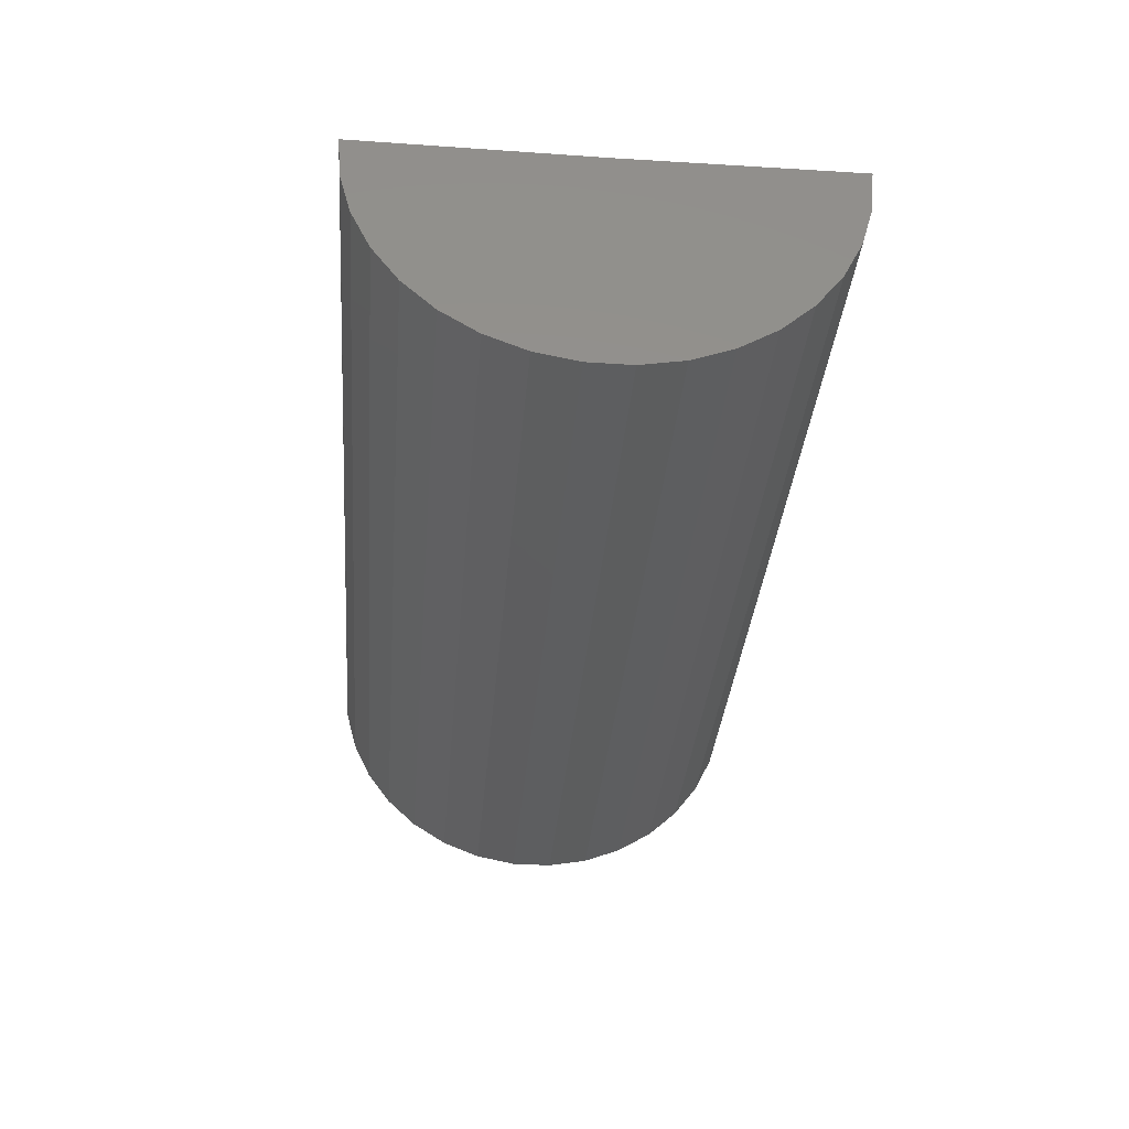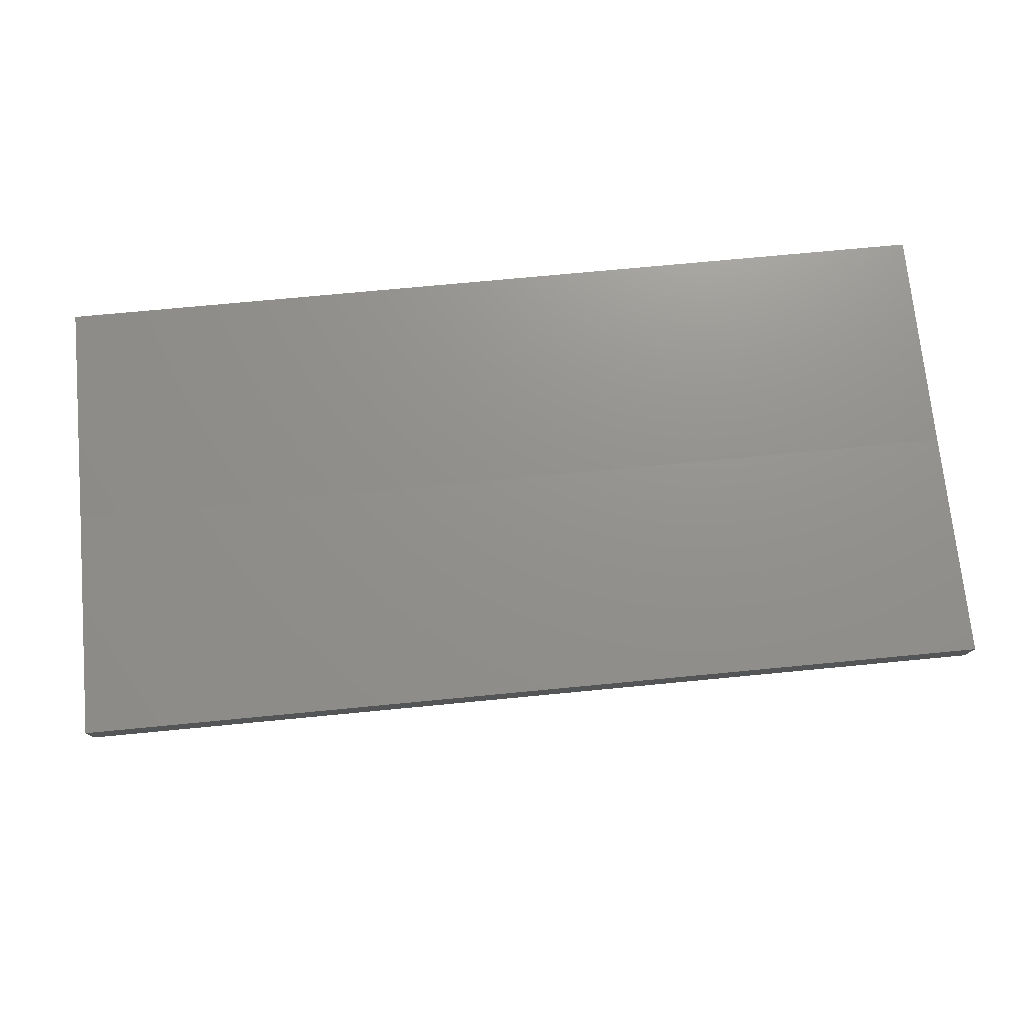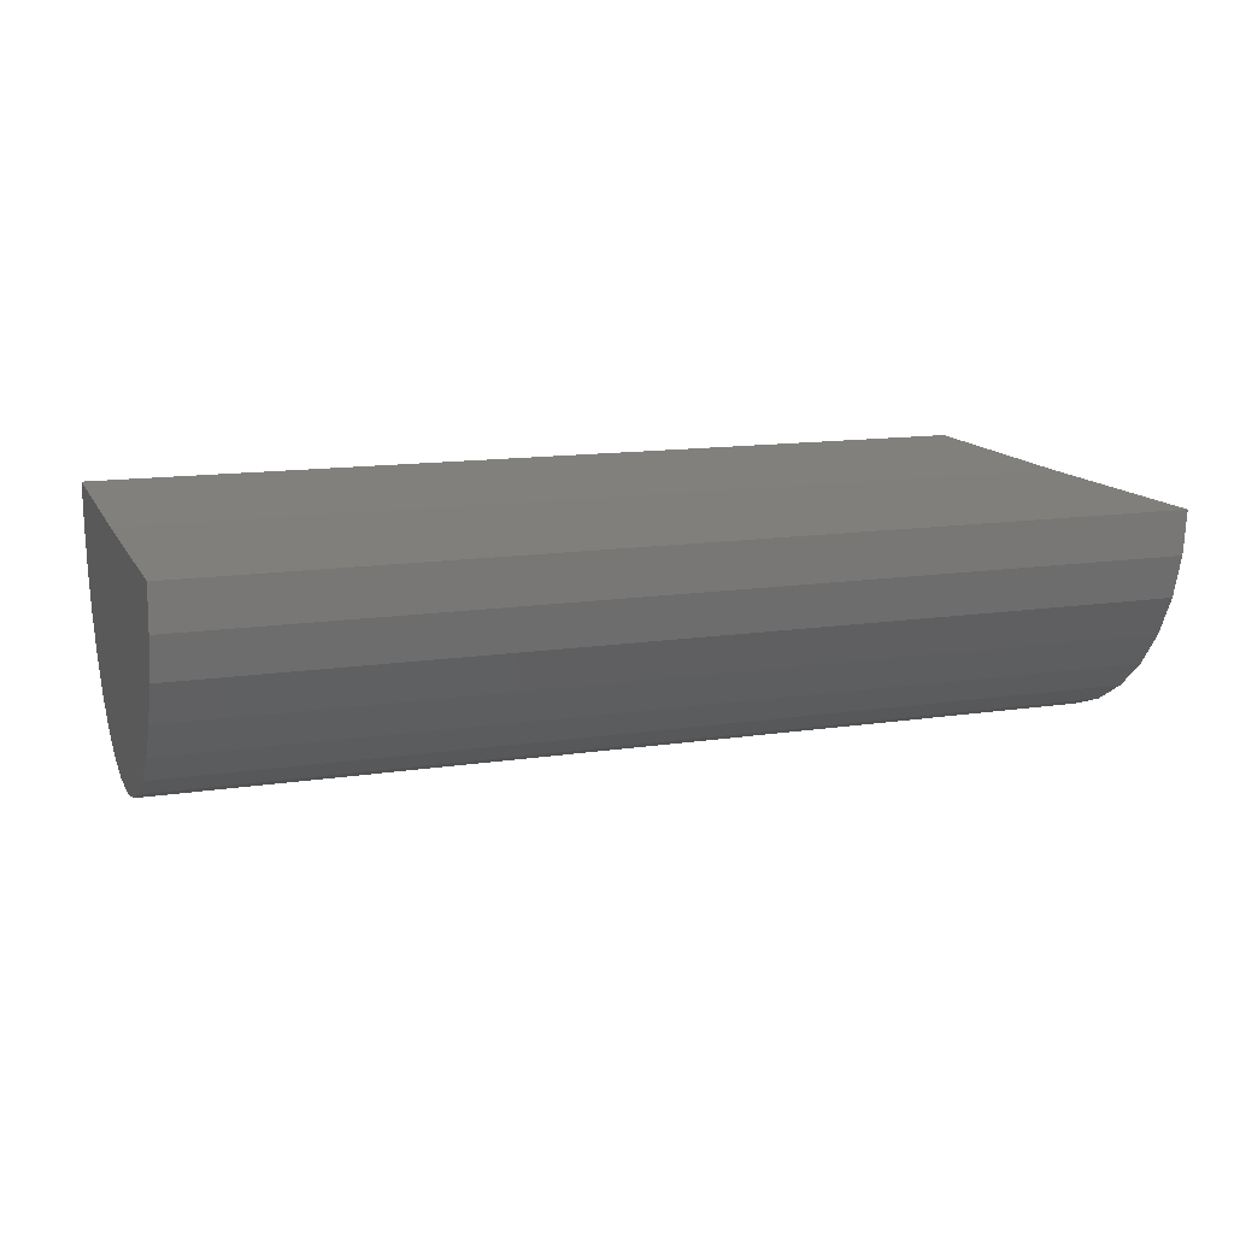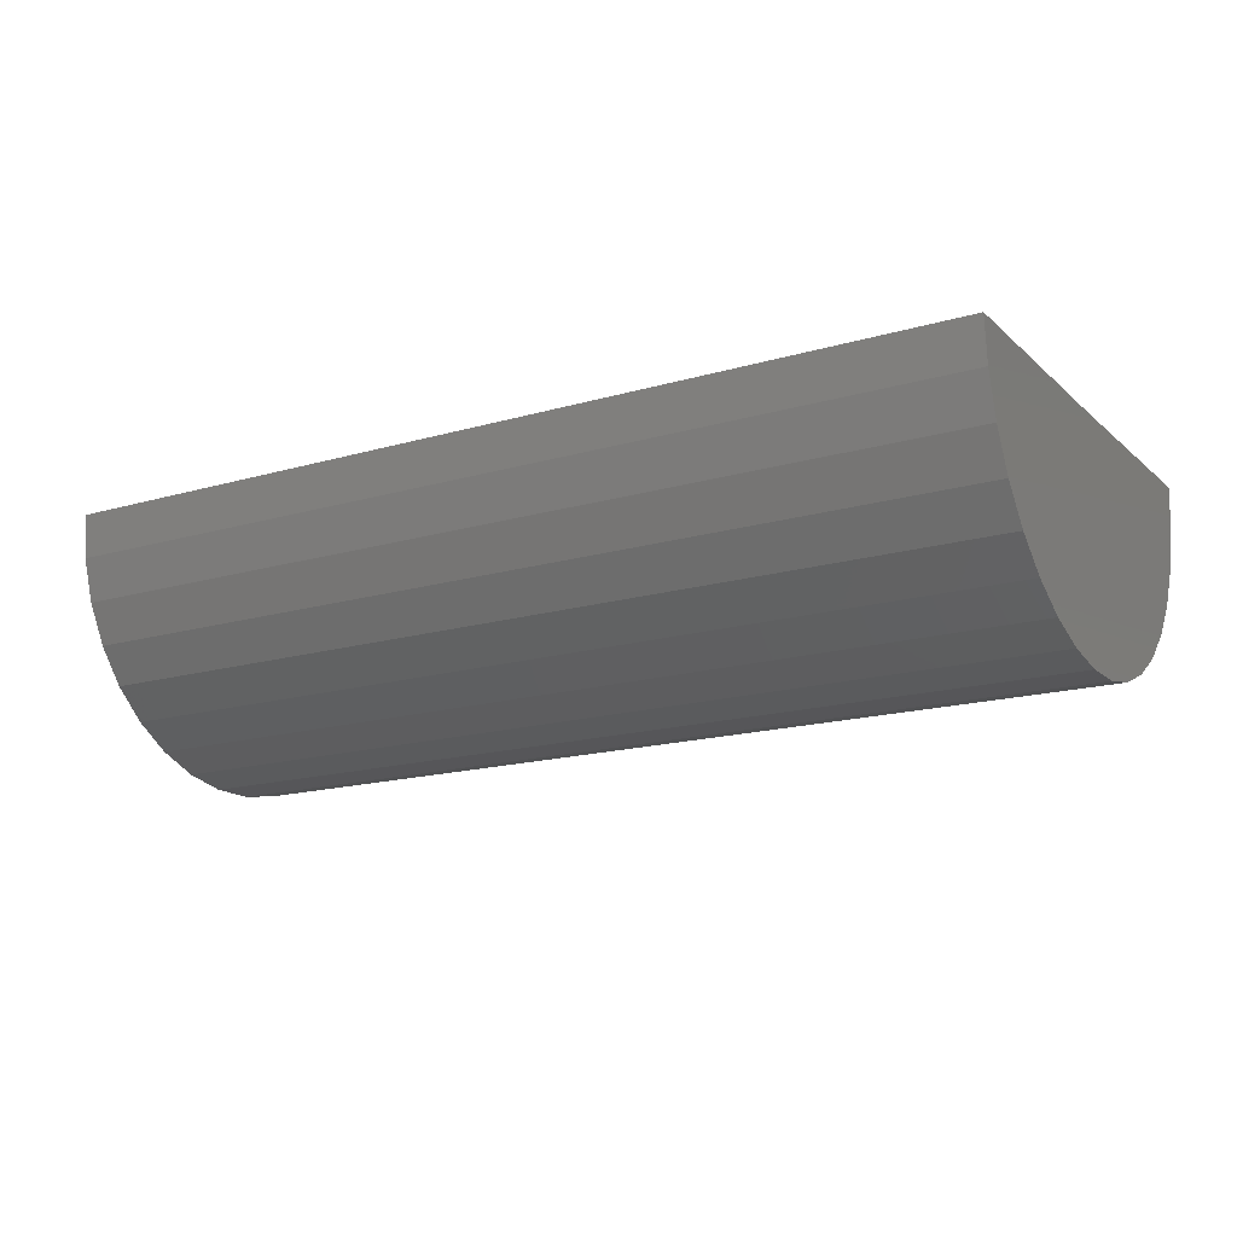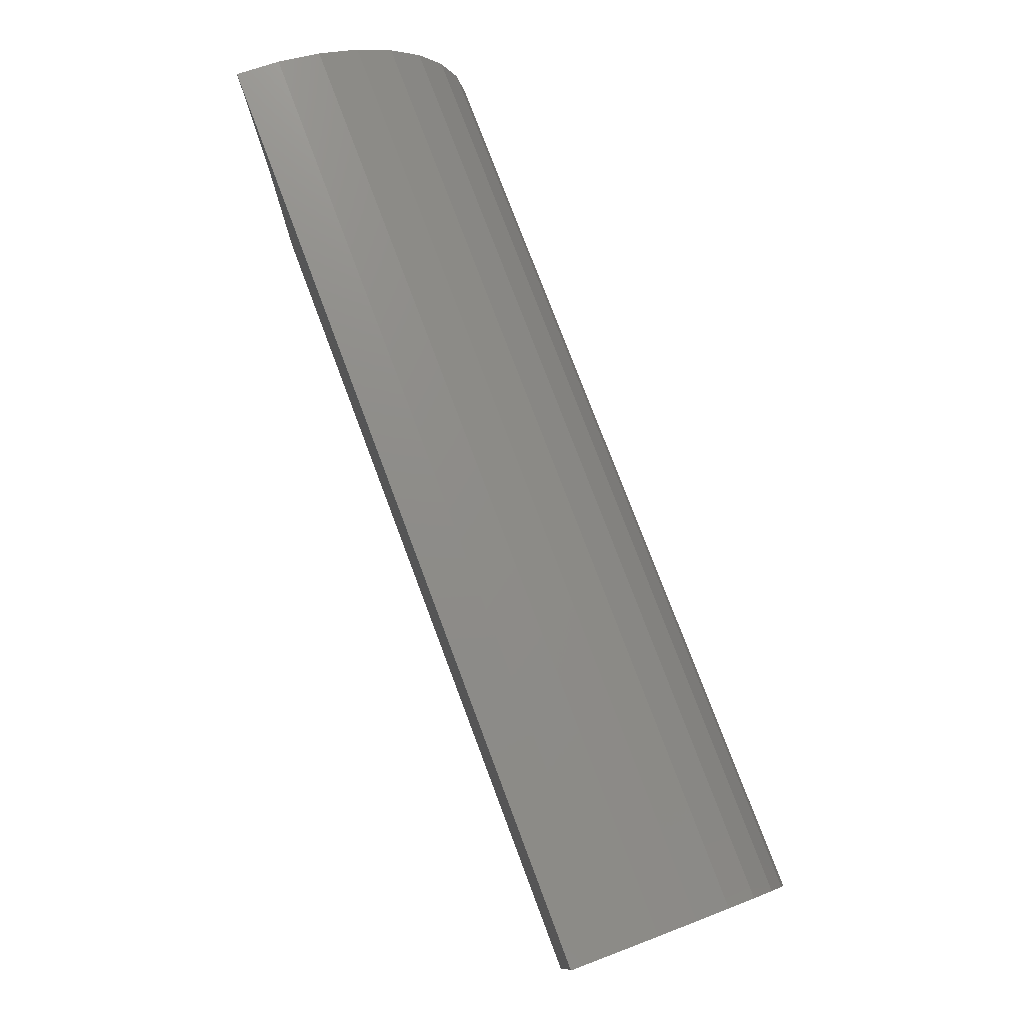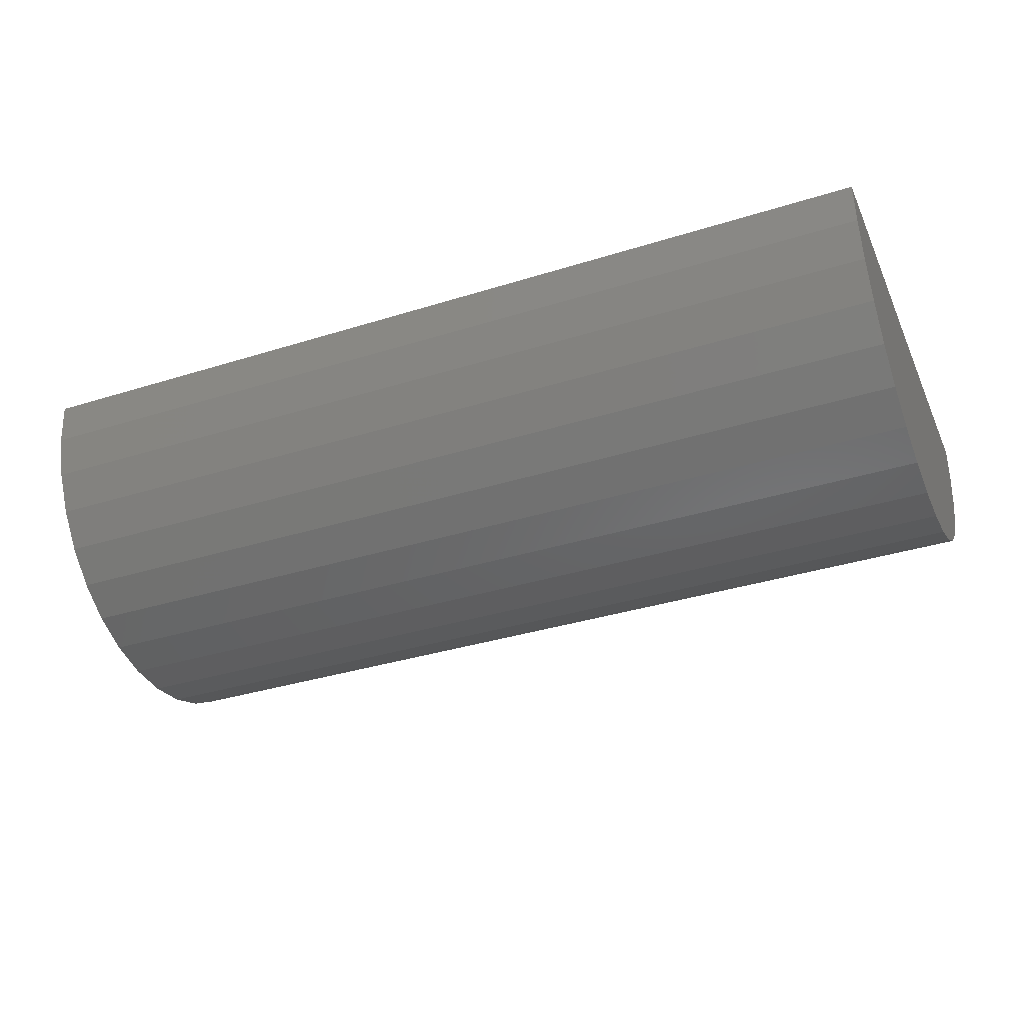
<metadata>
{"format":"stl","ext":"stl","renderer":"f3d","projection":"perspective","resolution":1024,"background":"white","views":[{"elev":-34.2,"azim":85.3,"up":"+Y"},{"elev":71.8,"azim":174.5,"up":"+Y"},{"elev":13.1,"azim":160.6,"up":"+Y"},{"elev":-16.4,"azim":-149.3,"up":"+Y"},{"elev":76.7,"azim":-110.6,"up":"+Z"},{"elev":-35.6,"azim":22.4,"up":"+Y"}]}
</metadata>
<code>
# stl→obj: 38 verts, 72 faces
v -0.75 0.004669 0.5704
v 0.75 0.004669 0.5704
v -0.75 2.104e-17 0.1914
v 0.75 1.876e-16 0.1914
v -0.75 0 -0.1875
v 0.75 1.665e-16 -0.1875
v -0.75 -0.0699 -0.181
v -0.75 -0.1374 -0.1617
v -0.75 -0.2002 -0.1303
v -0.75 -0.2561 -0.08786
v -0.75 -0.3032 -0.03582
v -0.75 -0.34 0.02401
v -0.75 -0.365 0.08959
v -0.75 -0.3775 0.1587
v -0.75 -0.3771 0.2289
v -0.75 -0.3637 0.2978
v -0.75 -0.3379 0.3631
v -0.75 -0.3004 0.4224
v -0.75 -0.2526 0.4739
v -0.75 -0.1962 0.5156
v -0.75 -0.133 0.5463
v -0.75 -0.06531 0.5647
v 0.75 -0.06531 0.5647
v 0.75 -0.133 0.5463
v 0.75 -0.1962 0.5156
v 0.75 -0.2526 0.4739
v 0.75 -0.3004 0.4224
v 0.75 -0.3379 0.3631
v 0.75 -0.3637 0.2978
v 0.75 -0.3771 0.2289
v 0.75 -0.3775 0.1587
v 0.75 -0.365 0.08959
v 0.75 -0.34 0.02401
v 0.75 -0.3032 -0.03582
v 0.75 -0.2561 -0.08786
v 0.75 -0.2002 -0.1303
v 0.75 -0.1374 -0.1617
v 0.75 -0.0699 -0.181
f 1 2 3
f 3 2 4
f 5 3 6
f 6 3 4
f 3 5 7
f 3 7 8
f 3 8 9
f 3 9 10
f 3 10 11
f 3 11 12
f 3 12 13
f 3 13 14
f 3 14 15
f 3 15 16
f 3 16 17
f 3 17 18
f 3 18 19
f 3 19 20
f 3 20 21
f 3 21 22
f 3 22 1
f 4 2 23
f 4 23 24
f 4 24 25
f 4 25 26
f 4 26 27
f 4 27 28
f 4 28 29
f 4 29 30
f 4 30 31
f 4 31 32
f 4 32 33
f 4 33 34
f 4 34 35
f 4 35 36
f 4 36 37
f 4 37 38
f 4 38 6
f 2 1 23
f 23 1 22
f 23 22 24
f 24 22 21
f 24 21 25
f 25 21 20
f 25 20 26
f 26 20 19
f 26 19 27
f 27 19 18
f 27 18 28
f 28 18 17
f 28 17 29
f 29 17 16
f 29 16 30
f 30 16 15
f 30 15 31
f 31 15 14
f 31 14 32
f 32 14 13
f 32 13 33
f 33 13 12
f 33 12 34
f 34 12 11
f 34 11 35
f 35 11 10
f 35 10 36
f 36 10 9
f 36 9 37
f 37 9 8
f 37 8 38
f 38 8 7
f 38 7 6
f 6 7 5

</code>
